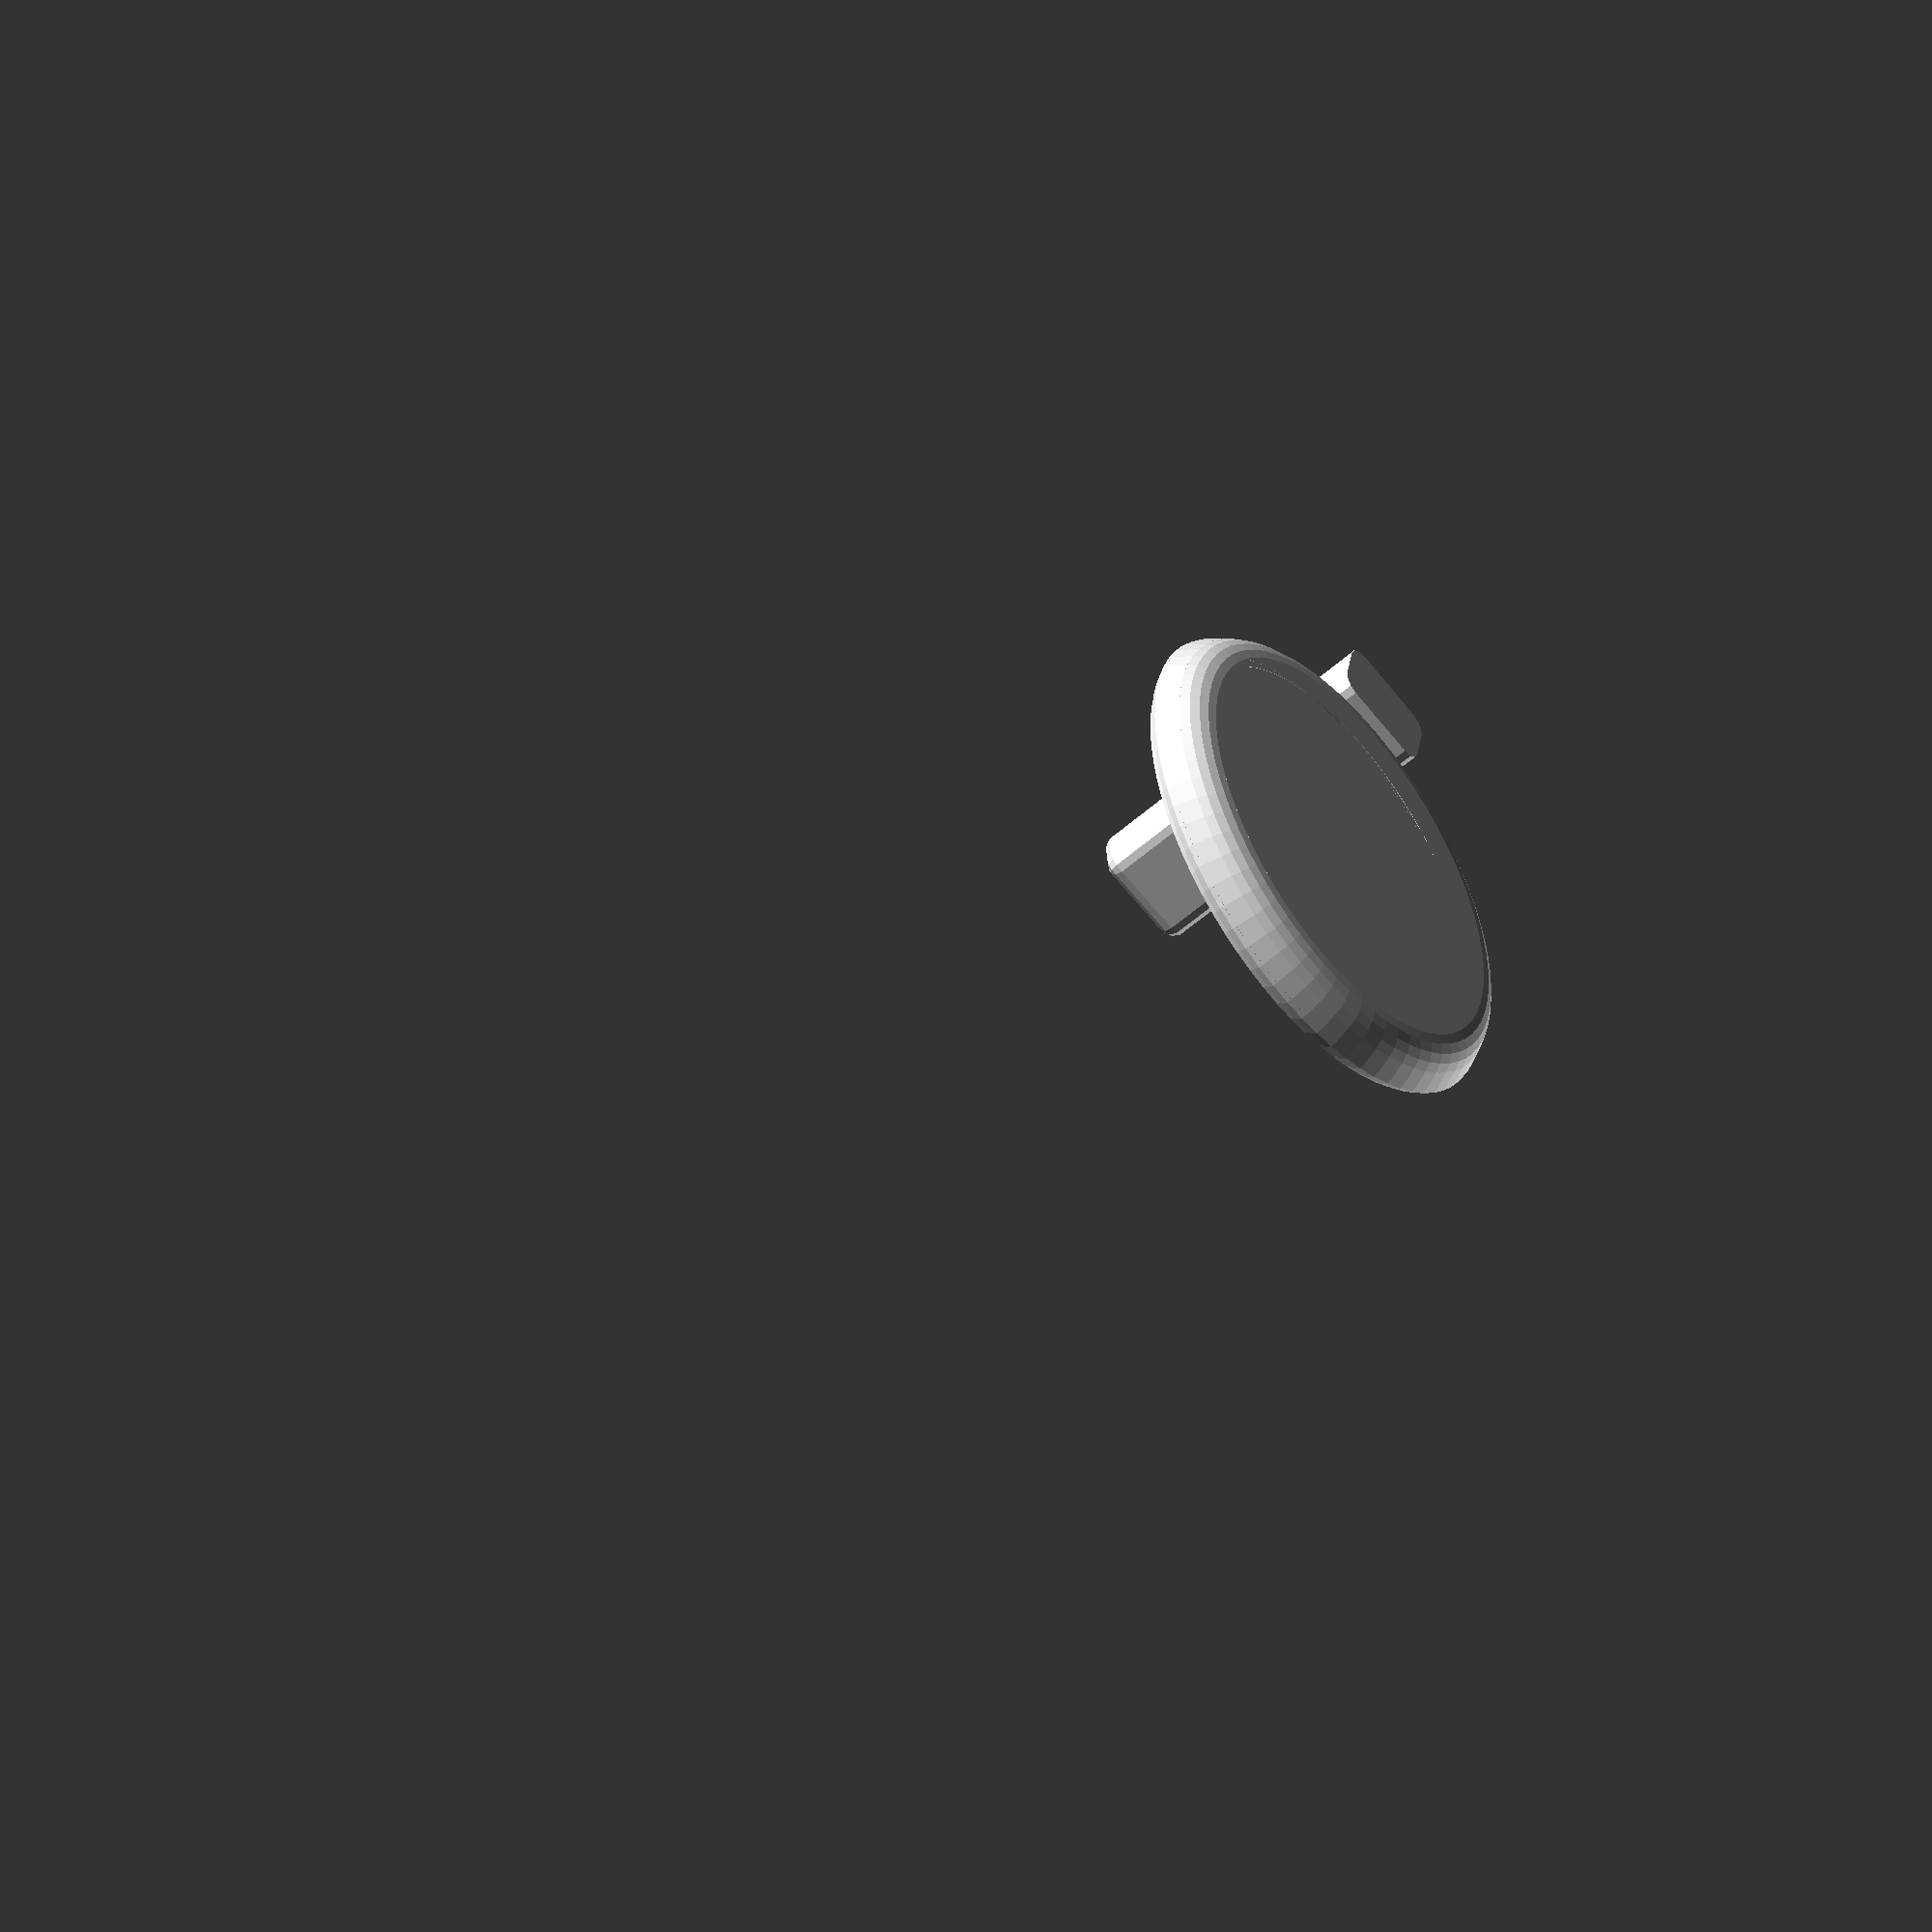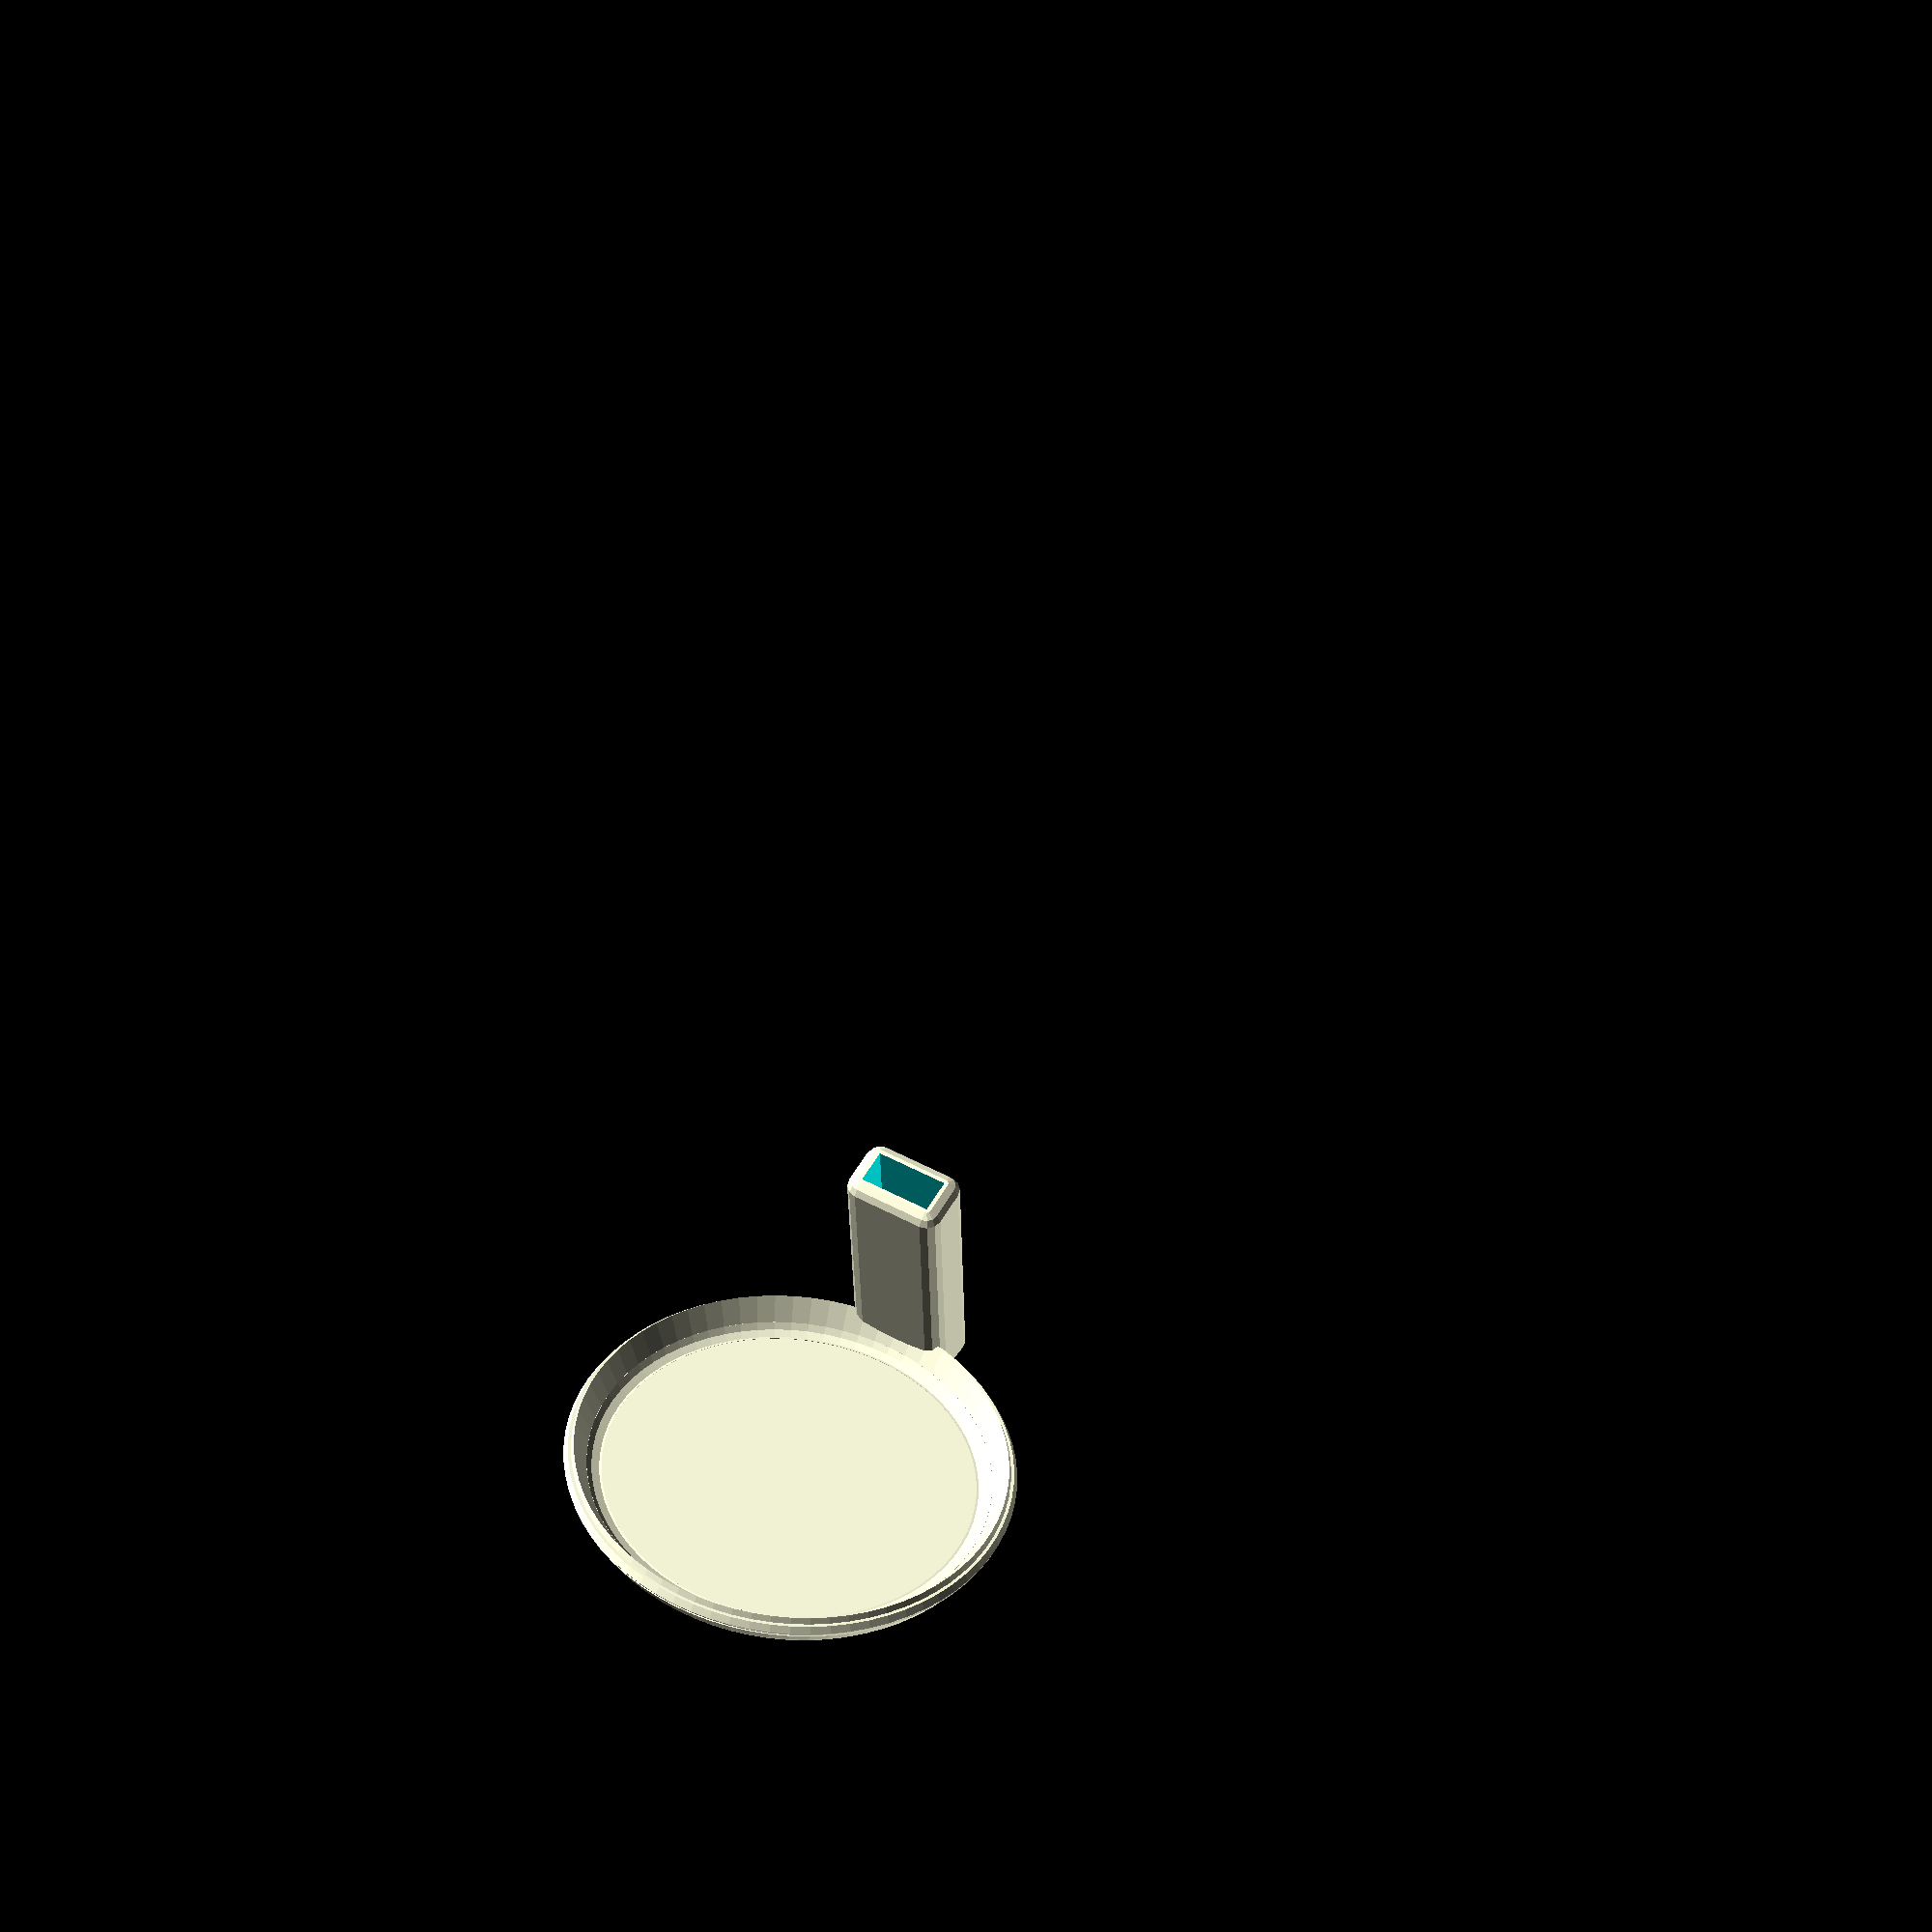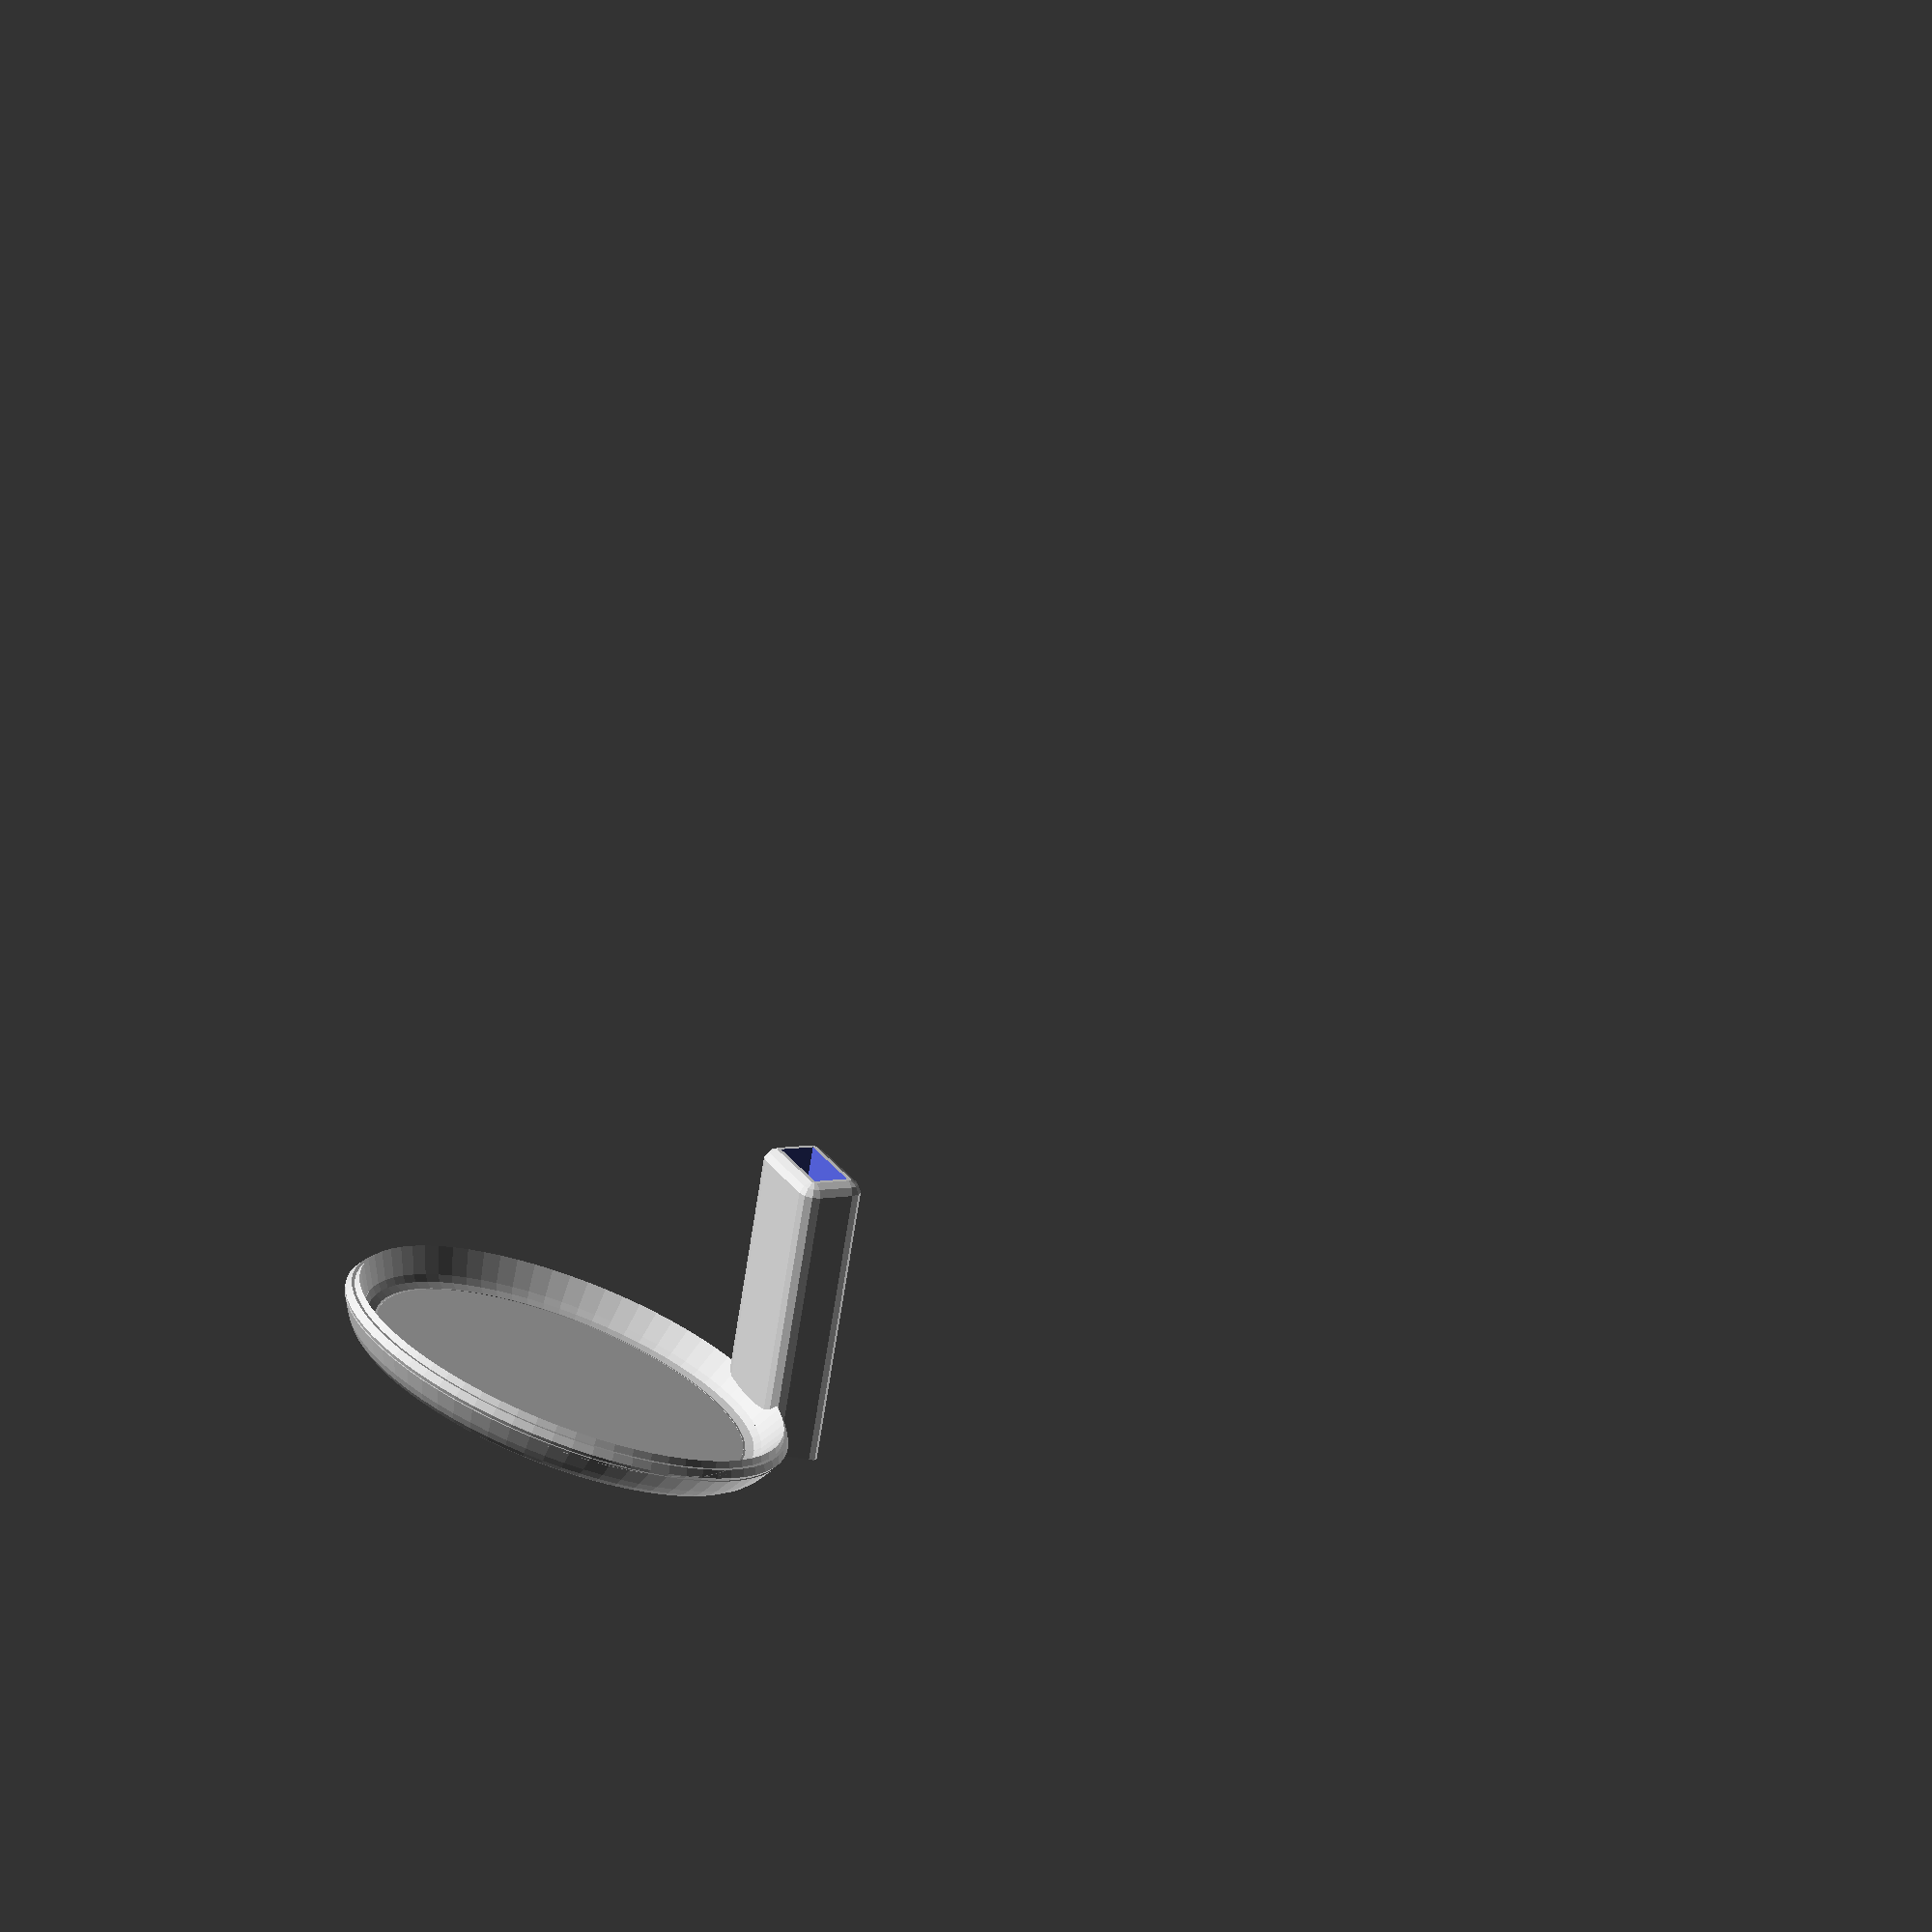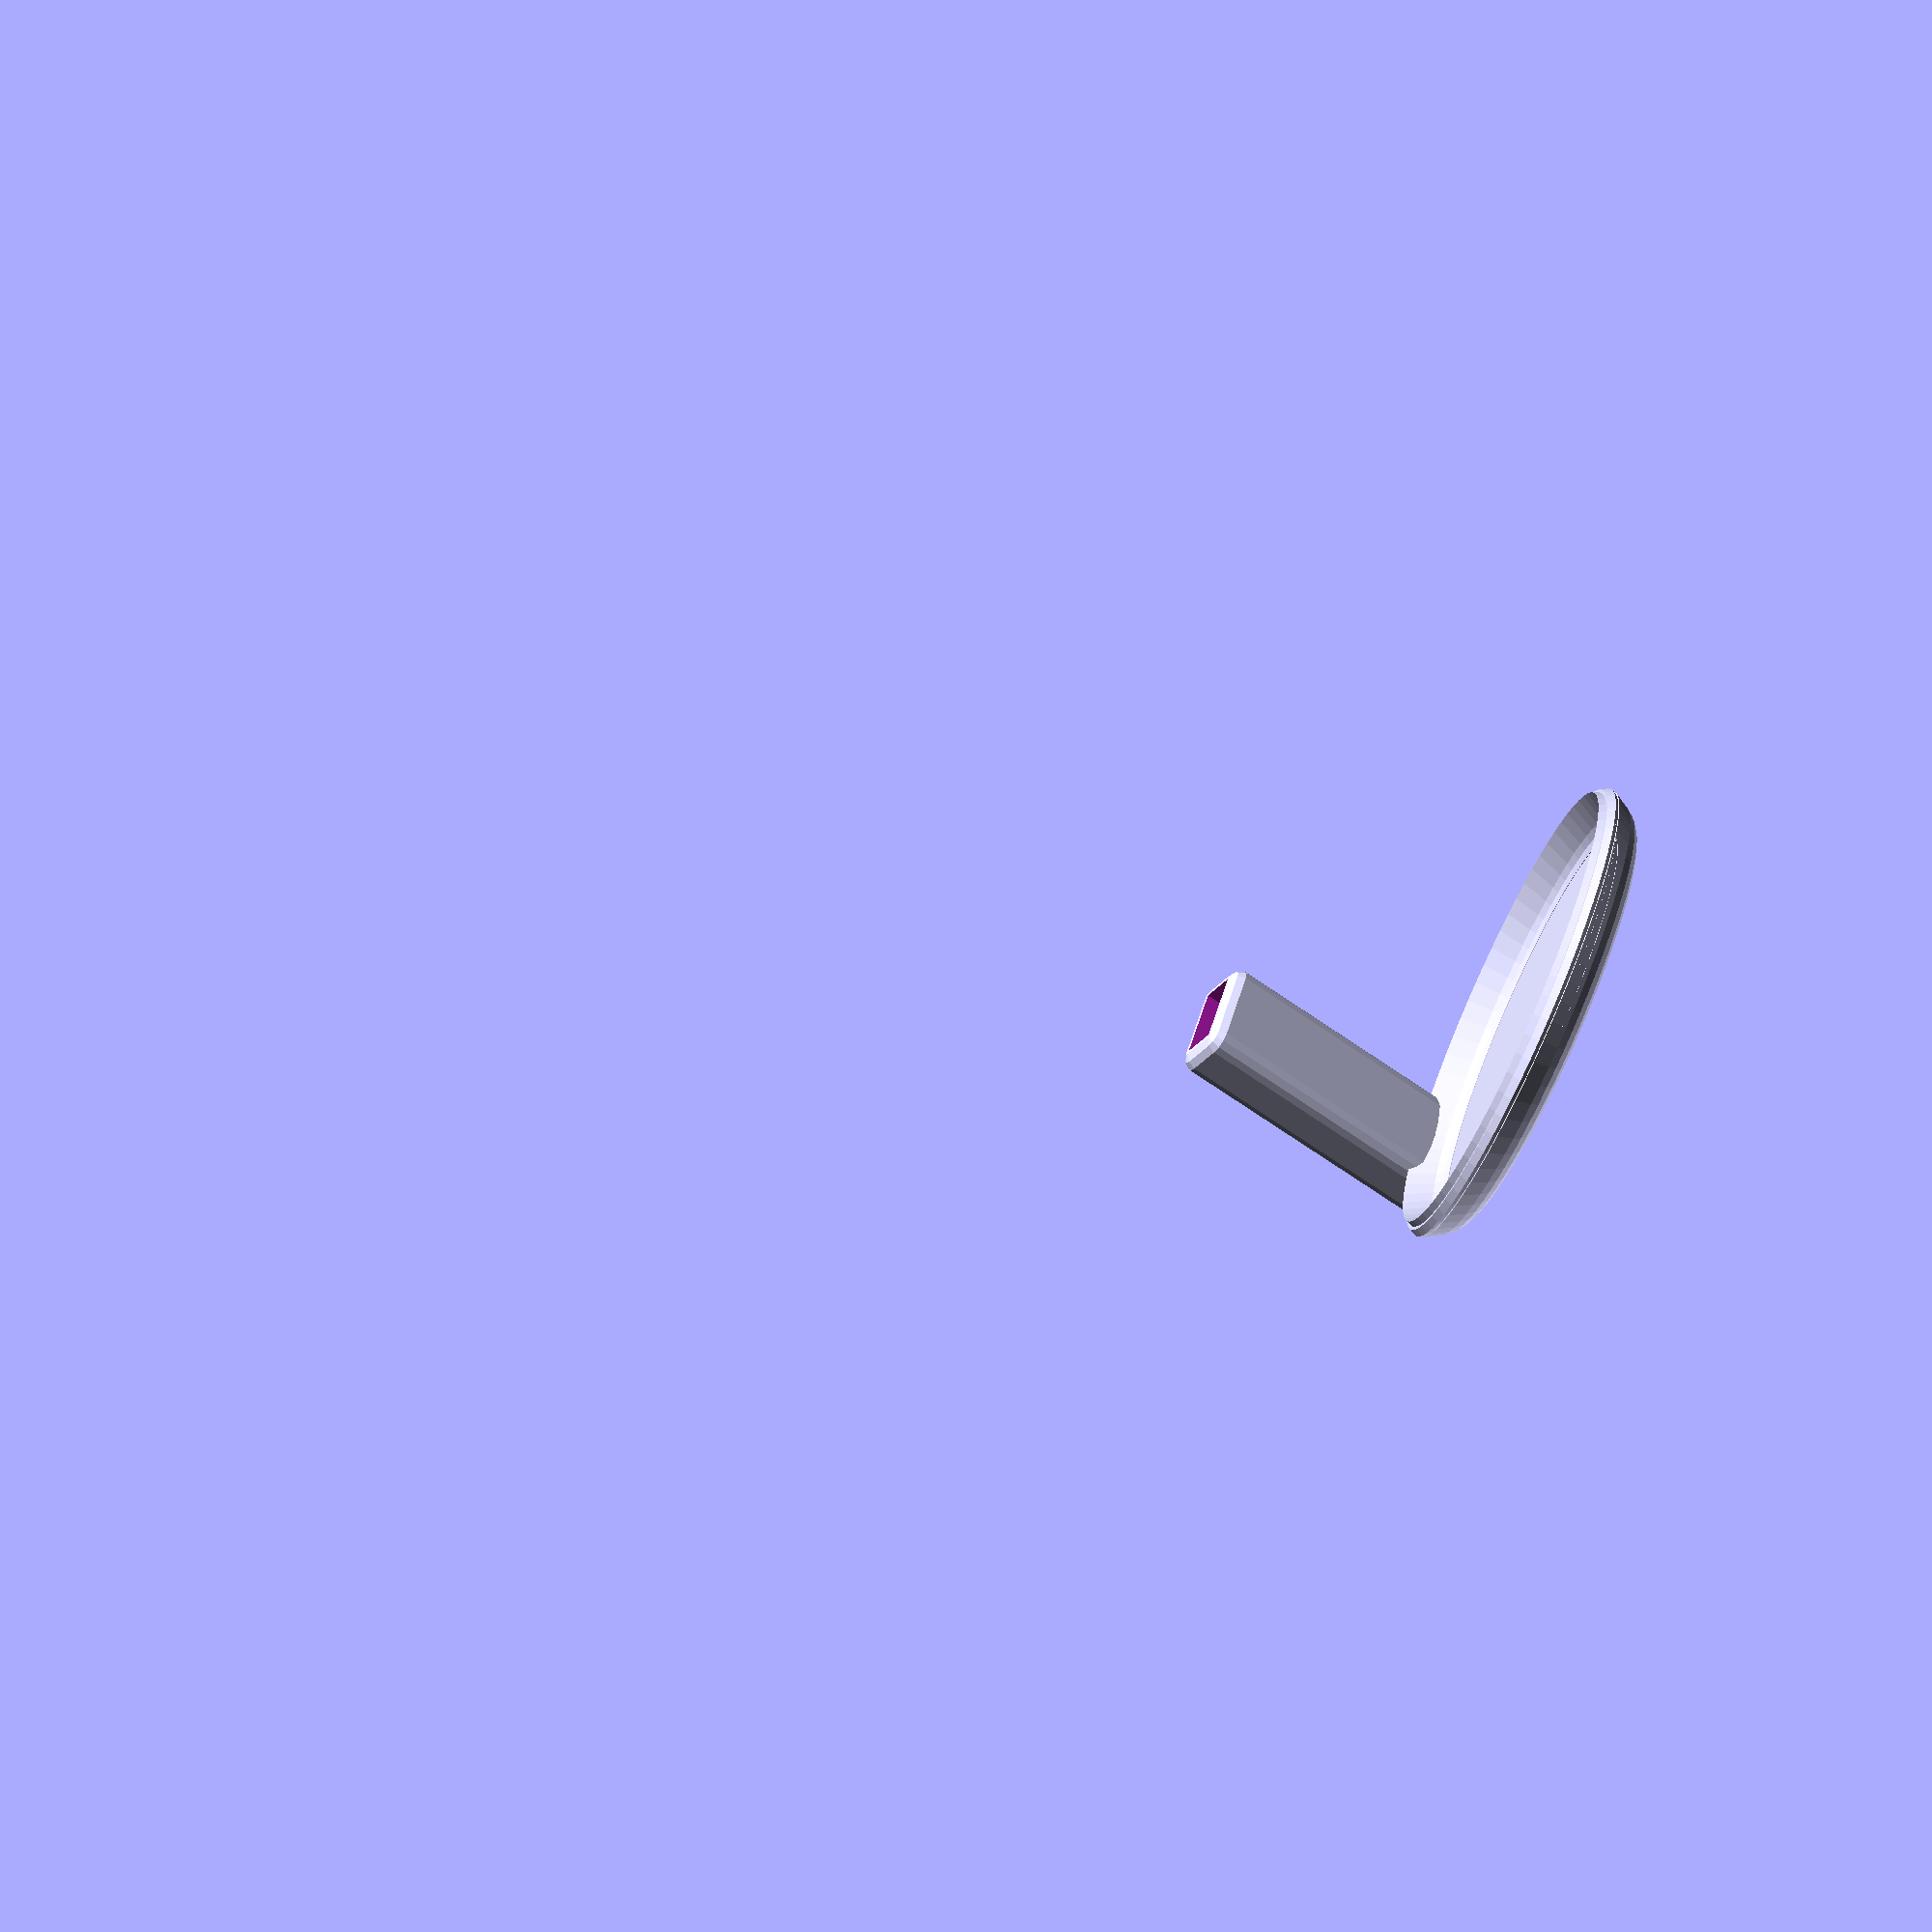
<openscad>
// -*- mode: SCAD ; c-file-style: "ellemtel" ; coding: utf-8 -*-
//
// tea spoon holder
//
// © 2018–2019 Roland Sieker <ospalh@gmail.com>
// Licence: CC-BY-SA 4.0

/* [Global] */

// Set this to “render” and click on “Create Thing” when done with the setup.
preview = 1; // [0:render, 1:preview]

/* [Sizes] */

// Diameter of the dish
dish_d = 50;  // [30:0.1:240]
// Height of the dish
dish_h = 5; // [5:0.1:24]
grip_width = 8;
grip_thickness = 3.6;
holder_length = 30;

/* [Hidden] */

// Done with the customizer

// *******************************************************
// Extra parameters. These can be changed reasonably safely.


w = 1.8;  // Wall width
// p = 1.2;  // Bottom, top plate height
c = 0.4;  // Clearance
dish_angle = 60; // Overhangs much below 60° are a problem for me
r_r = 2;  // rounding radius, dish
// For the spoon rest thing we use w as rounding radius.
spoon_angle = 15;
g_thick = grip_thickness + c;
g_w = grip_width + c;

// *******************************************************
// Some shortcuts. These shouldn’t be changed

tau = 2 * PI;  // π is still wrong. τ = circumference / r

xy_factor = 1/tan(dish_angle);
// To get from a height to a horizontal width inclined correctly
z_factor = tan(dish_angle);  // The other way around

r_d = dish_d/2;
r_a = r_r + w;
r_m = r_r + w/2;

x_k = r_m * sin(dish_angle);
h_k = r_m * (1 - cos(dish_angle));
h_r = dish_h - h_k - w;
x_r = h_r * xy_factor;
l_r = sqrt(h_r*h_r+x_r*x_r);
r_z = r_d - x_r - x_k;

some_distance = 50;
ms = 0.01;  // Muggeseggele.

// fn for differently sized objects and fs, fa; all for preview or rendering.
pna = 40;
pnb = 15;
pa = 5;
ps = 1;
rna = 180;
rnb = 30;
ra = 2;
rs = 0.25;
function na() = (preview) ? pna : rna;
function nb() = (preview) ? pnb : rnb;
$fs = (preview) ? ps : rs;
$fa = (preview) ? pa : ra;

// *******************************************************
// End setup



// *******************************************************
// Generate the parts

full_holder();

// holder();
// dish();
// 2d_dish();
// holder();
// upright_holder();

// *******************************************************
// Code for the parts themselves


module full_holder()
{
   difference()
   {
      union()
      {
         shift_and_cut()
         {
            massive_holder();
         }
         dish();
      }
      shift_and_cut()
      {
         holder_hollow();
      }
   }
}

module shift_and_cut()
{
   translate([0,-w-g_thick/2-r_d,0])
   {
      intersection()
      {

         rotate([-spoon_angle,0, 0])
         {
            children();
         }
         translate([0,0,2*holder_length])
         {
            cube(4*holder_length, center=true);
         }

      }
   }
}


module massive_holder()
{
   hull()
   {
      translate([0,0,holder_length+w])
      {
         translate([g_w/2, g_thick/2, 0])
         {
            sphere(r=w);
         }
         translate([-g_w/2, g_thick/2, 0])
         {
            sphere(r=w);
         }
         translate([g_w/2, -g_thick/2, 0])
         {
            sphere(r=w);
         }
         translate([-g_w/2, -g_thick/2, 0])
         {
            sphere(r=w);
         }
      }
      translate([0,0,-w])
      {
         translate([g_w/2, g_thick/2, 0])
         {
            cylinder(r=w, h=ms);
         }
         translate([-g_w/2, g_thick/2, 0])
         {
            cylinder(r=w, h=ms);
         }
         translate([g_w/2, -g_thick/2, 0])
         {
            cylinder(r=w, h=ms);
         }
         translate([-g_w/2, -g_thick/2, 0])
         {
            cylinder(r=w, h=ms);
         }

      }
   }
}

module holder_hollow()
{
   translate([0,0,holder_length/2+2*w])
   {
      cube([g_w, g_thick, holder_length+2*w], center=true);
   }
}



module dish()
{
   rotate_extrude()
   {
      2d_dish();
   }
}


module 2d_dish()
{
   square([r_z,w]);
   translate([r_z-ms,r_a])
   {
      difference()
      {
         circle(r=r_a);
         circle(r=r_r);
         translate([-1.5*r_a,0])
         {
            square(3*r_a, center=true);
         }
         rotate(dish_angle)
         {
            translate([0,-r_r])
            {
            square([r_a+ms,r_r+r_a+ms]);
            }
         }
      }
   }

   translate([r_z+x_k, w/2+h_k])
   {
      rotate(dish_angle)
      {
         translate([0, -w/2])
         {
            square([l_r,w]);
         }
      }
   }
   translate([r_d,dish_h-w/2])
   {
      circle(r=w/2);
   }
}

</openscad>
<views>
elev=225.1 azim=344.0 roll=48.5 proj=p view=wireframe
elev=48.8 azim=208.8 roll=353.6 proj=p view=solid
elev=256.5 azim=59.3 roll=202.2 proj=p view=wireframe
elev=84.9 azim=135.7 roll=66.7 proj=p view=wireframe
</views>
